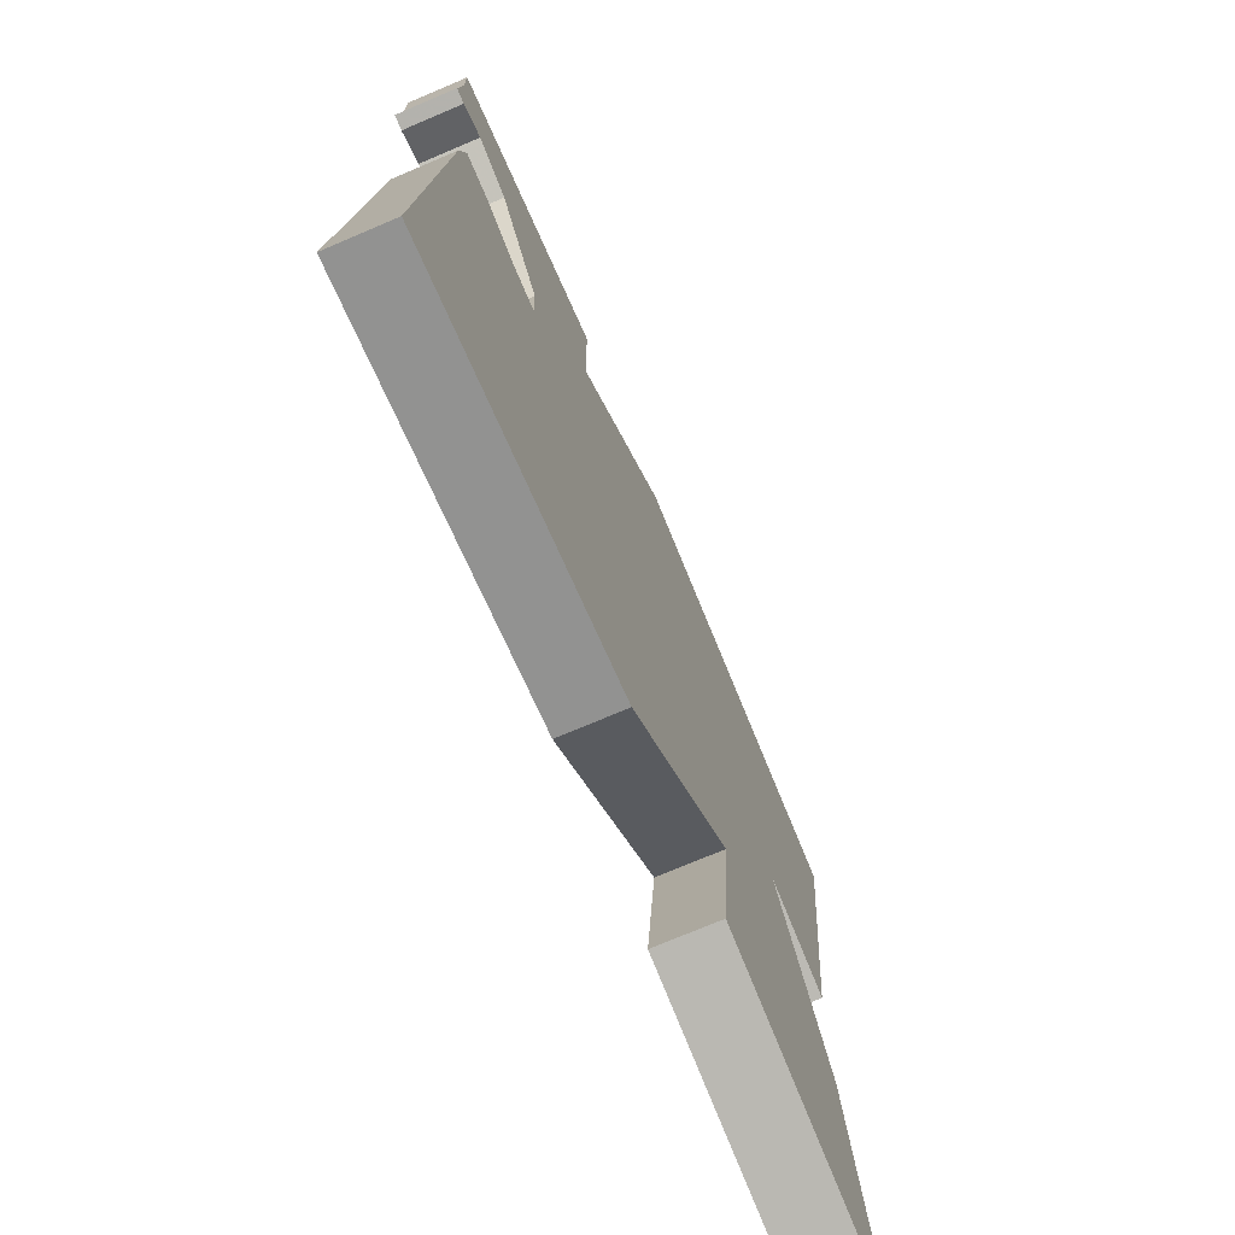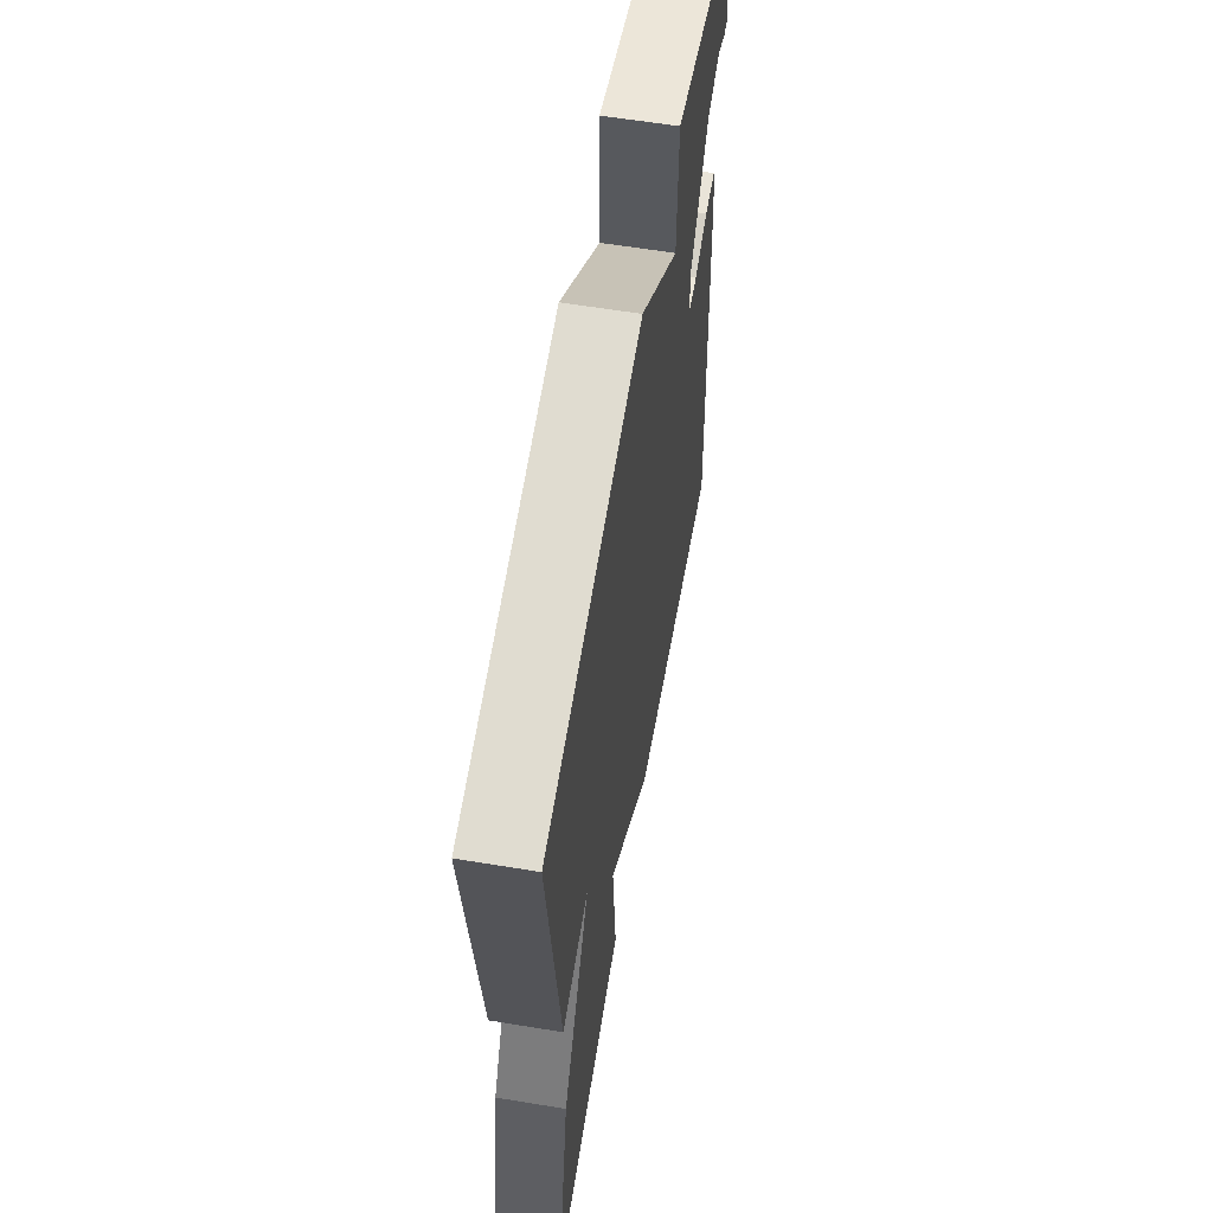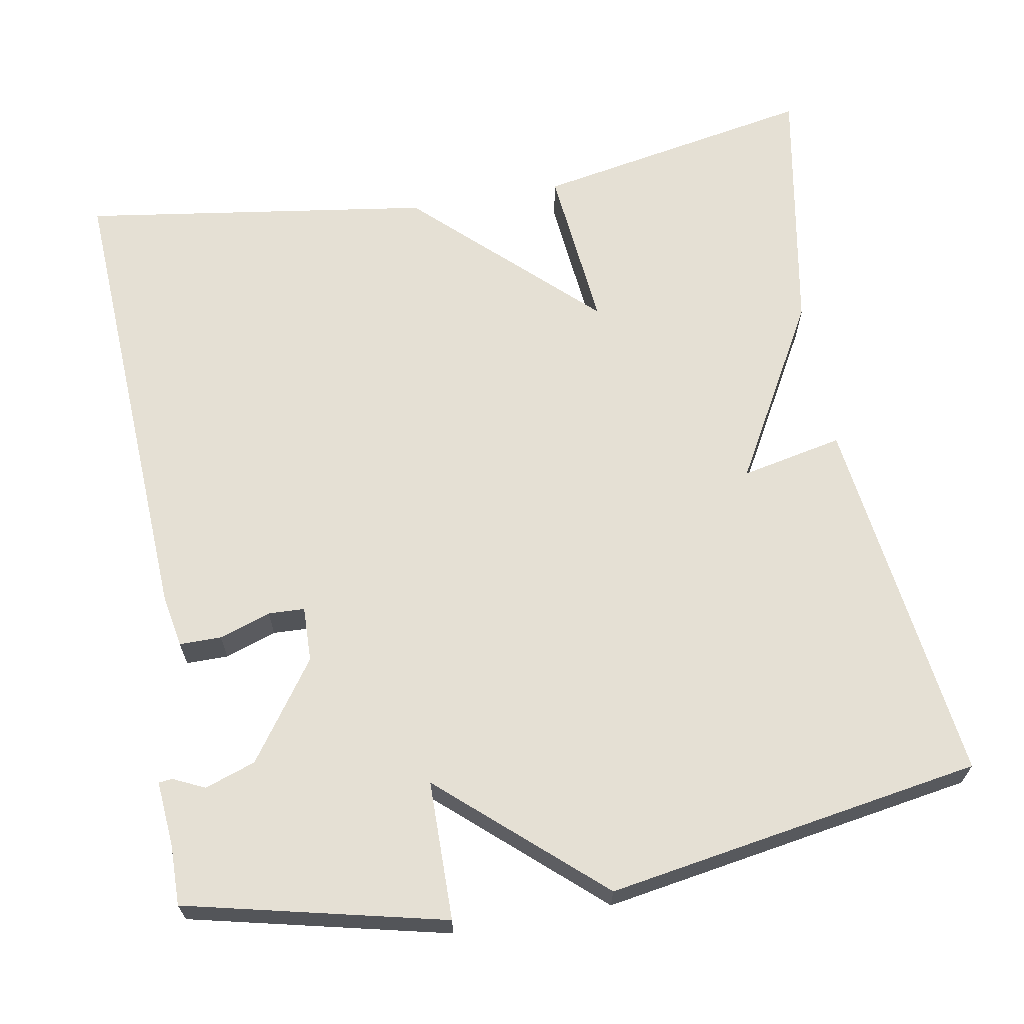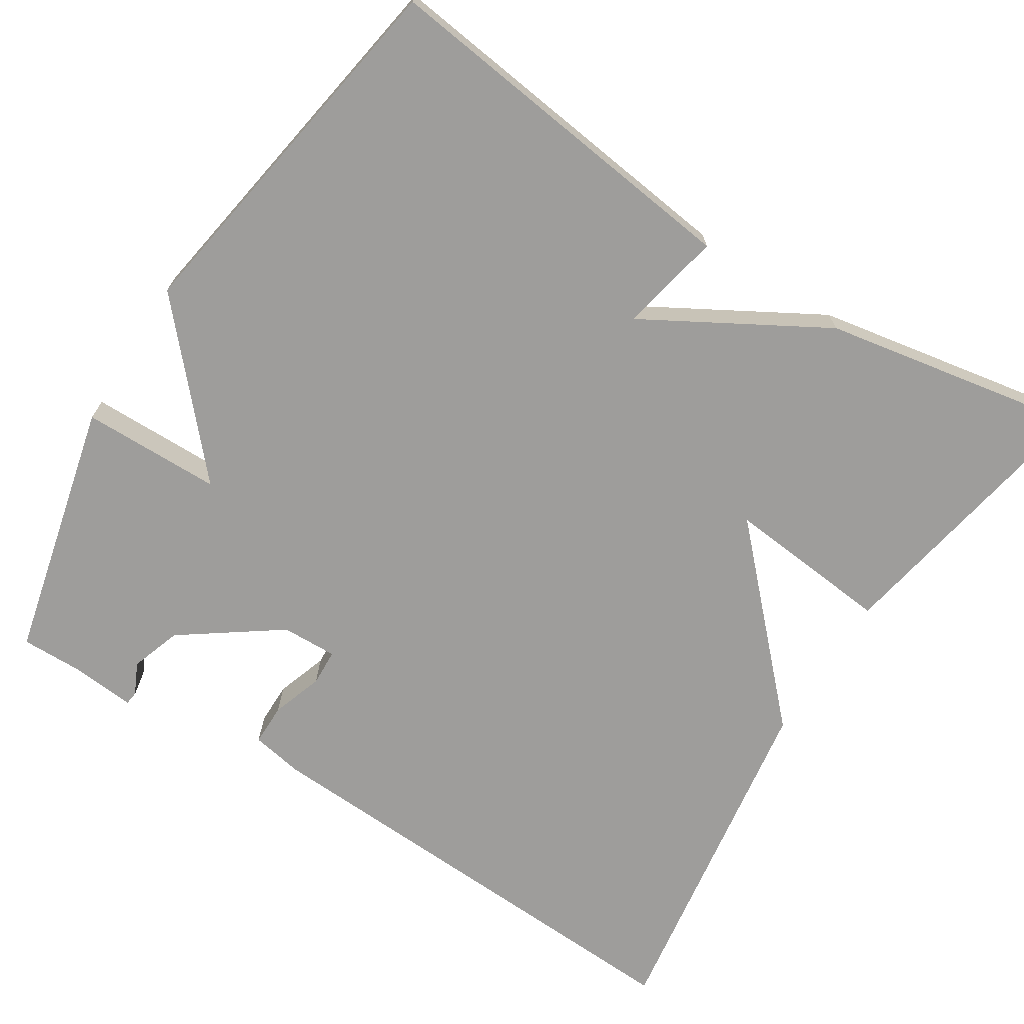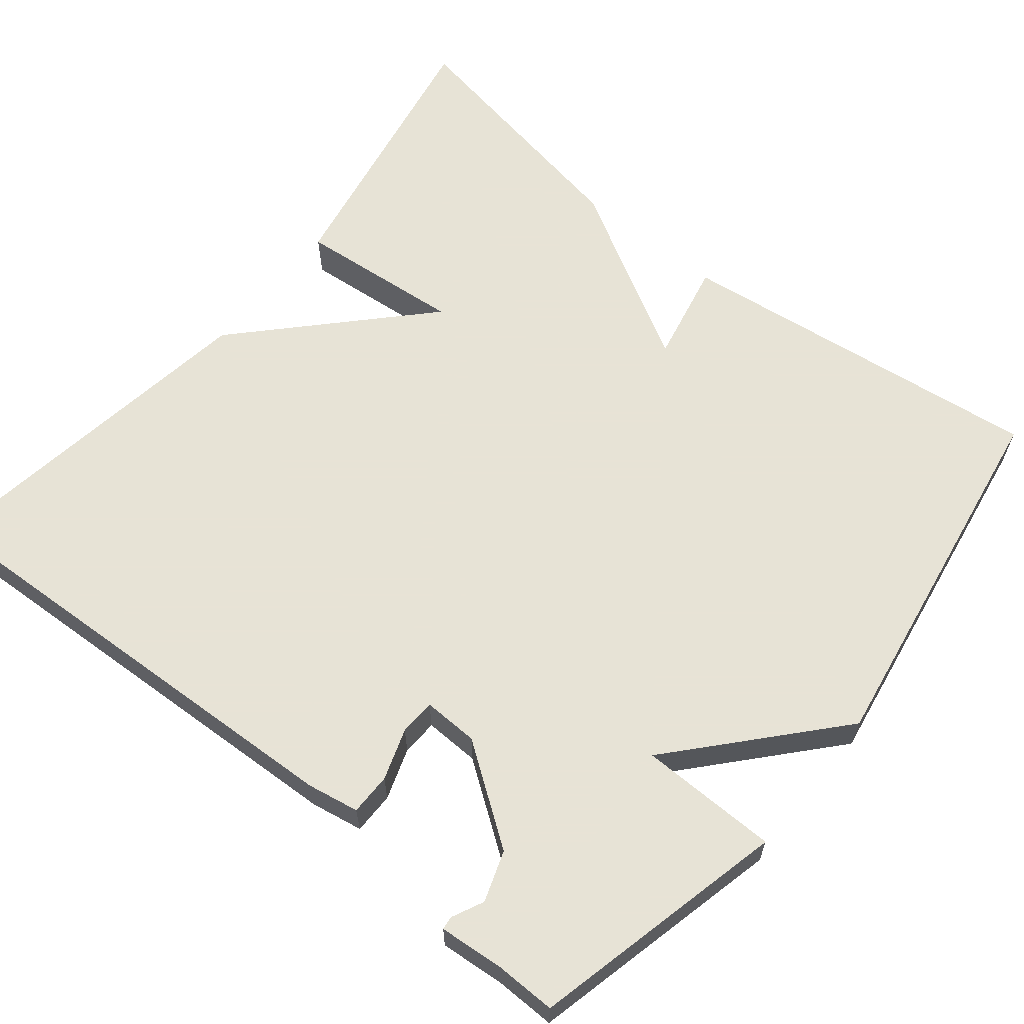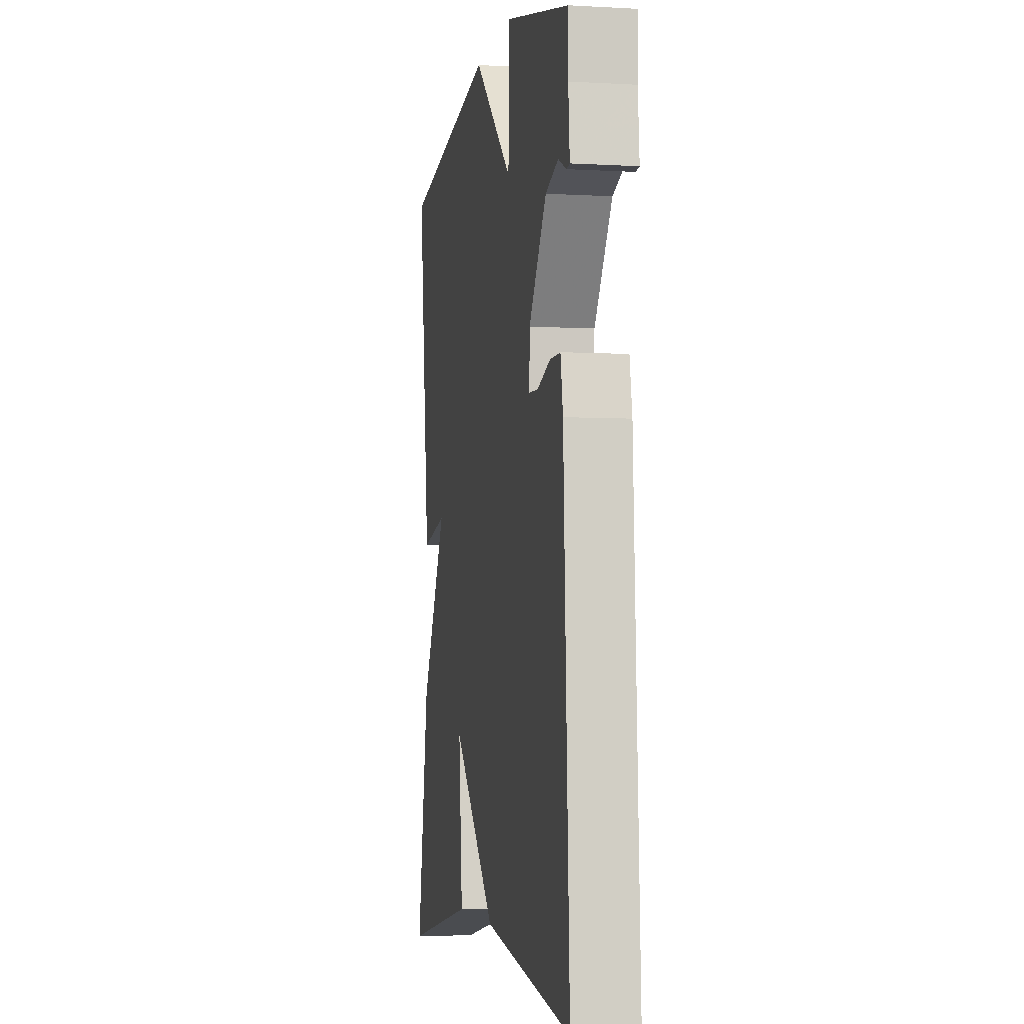
<metadata>
{"format":"obj","ext":"obj","renderer":"f3d","projection":"perspective","resolution":1024,"background":"white","views":[{"elev":-73.7,"azim":-67.0,"up":"+Z"},{"elev":59.9,"azim":99.6,"up":"+Z"},{"elev":65.7,"azim":-10.2,"up":"+Y"},{"elev":-70.6,"azim":57.7,"up":"+Y"},{"elev":62.6,"azim":-50.9,"up":"+Y"},{"elev":-4.4,"azim":-100.4,"up":"+Z"}]}
</metadata>
<code>
v 0.5 0.07 0.5
v 0.441 0.07 0.027
v 0.312 0.07 0.054
v 0.441 0.07 -0.173
v 0.5 0.07 -0.5
v 0.144 0.07 -0.434
v 0.164 0.07 -0.224
v -0.056 0.07 -0.434
v -0.5 0.07 -0.5
v -0.471 0.07 0.096
v -0.459 0.07 0.162
v -0.406 0.07 0.162
v -0.341 0.07 0.14
v -0.295 0.07 0.142
v -0.297 0.07 0.212
v -0.385 0.07 0.336
v -0.449 0.07 0.358
v -0.489 0.07 0.339
v -0.506 0.07 0.341
v -0.499 0.07 0.424
v -0.5 0.07 0.5
v -0.174 0.07 0.577
v -0.172 0.07 0.401
v 0.026 0.07 0.577
v 0.5 0 0.5
v 0.441 0 0.027
v 0.312 0 0.054
v 0.441 0 -0.173
v 0.5 0 -0.5
v 0.144 0 -0.434
v 0.164 0 -0.224
v -0.056 0 -0.434
v -0.5 0 -0.5
v -0.471 0 0.096
v -0.459 0 0.162
v -0.406 0 0.162
v -0.341 0 0.14
v -0.295 0 0.142
v -0.297 0 0.212
v -0.385 0 0.336
v -0.449 0 0.358
v -0.489 0 0.339
v -0.506 0 0.341
v -0.499 0 0.424
v -0.5 0 0.5
v -0.174 0 0.577
v -0.172 0 0.401
v 0.026 0 0.577
f 1 2 3
f 24 1 3
f 23 24 3
f 20 21 22 23
f 17 18 19 20
f 16 17 20 23
f 3 4 5
f 23 3 5
f 16 23 5
f 15 16 5
f 11 12 13
f 10 11 13
f 9 10 13
f 8 9 13
f 7 8 13
f 7 13 14
f 5 6 7
f 15 5 7
f 7 14 15
f 27 26 25
f 27 25 48
f 27 48 47
f 47 46 45 44
f 44 43 42 41
f 47 44 41 40
f 29 28 27
f 29 27 47
f 29 47 40
f 29 40 39
f 37 36 35
f 37 35 34
f 37 34 33
f 37 33 32
f 37 32 31
f 38 37 31
f 31 30 29
f 31 29 39
f 39 38 31
f 1 25 26 2
f 2 26 27 3
f 3 27 28 4
f 4 28 29 5
f 5 29 30 6
f 6 30 31 7
f 7 31 32 8
f 8 32 33 9
f 9 33 34 10
f 10 34 35 11
f 11 35 36 12
f 12 36 37 13
f 13 37 38 14
f 14 38 39 15
f 15 39 40 16
f 16 40 41 17
f 17 41 42 18
f 18 42 43 19
f 19 43 44 20
f 20 44 45 21
f 21 45 46 22
f 22 46 47 23
f 23 47 48 24
f 24 48 25 1

</code>
